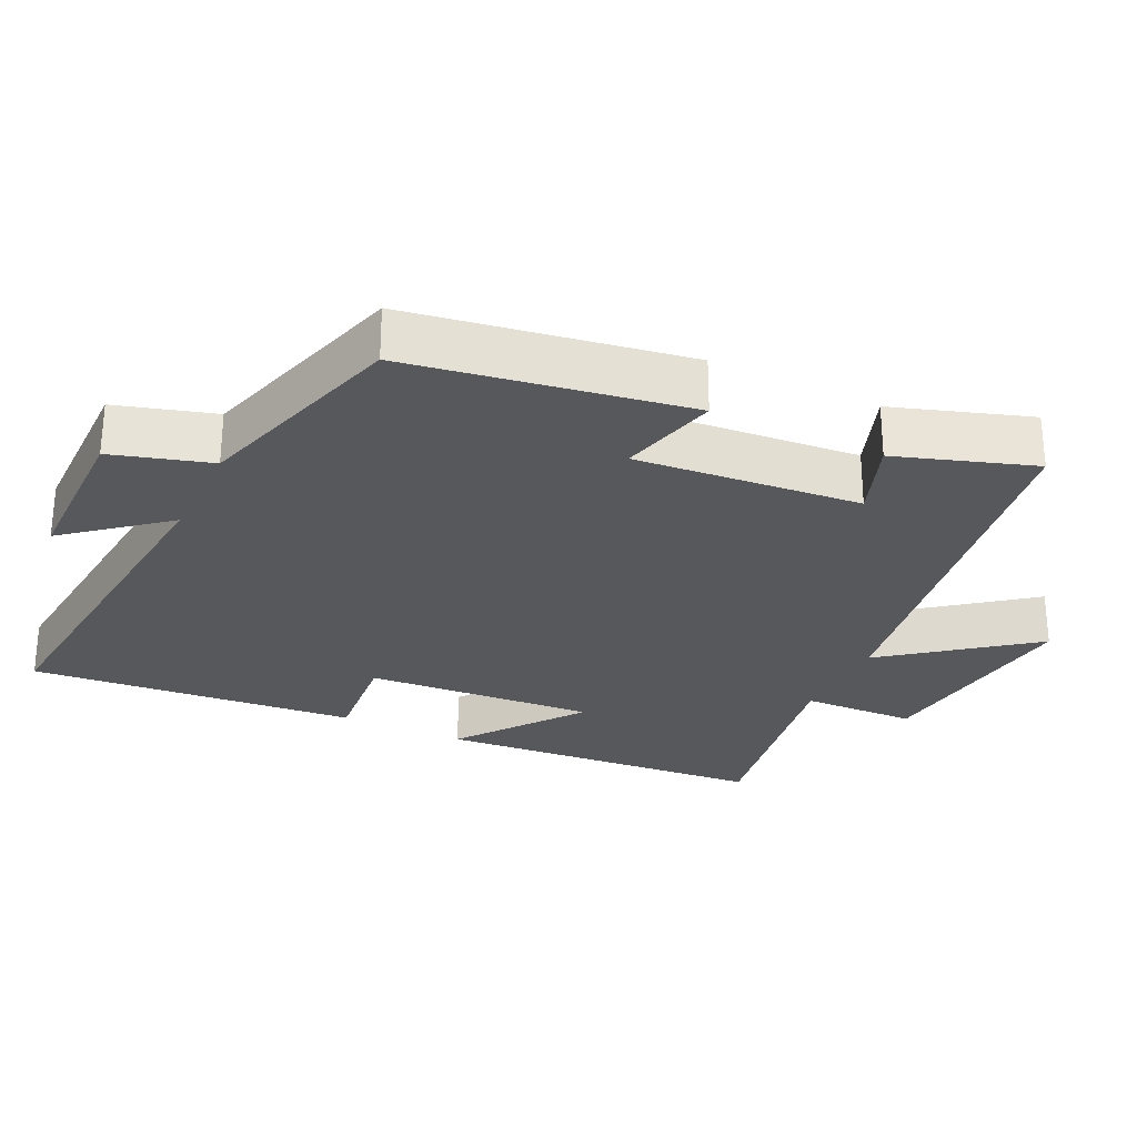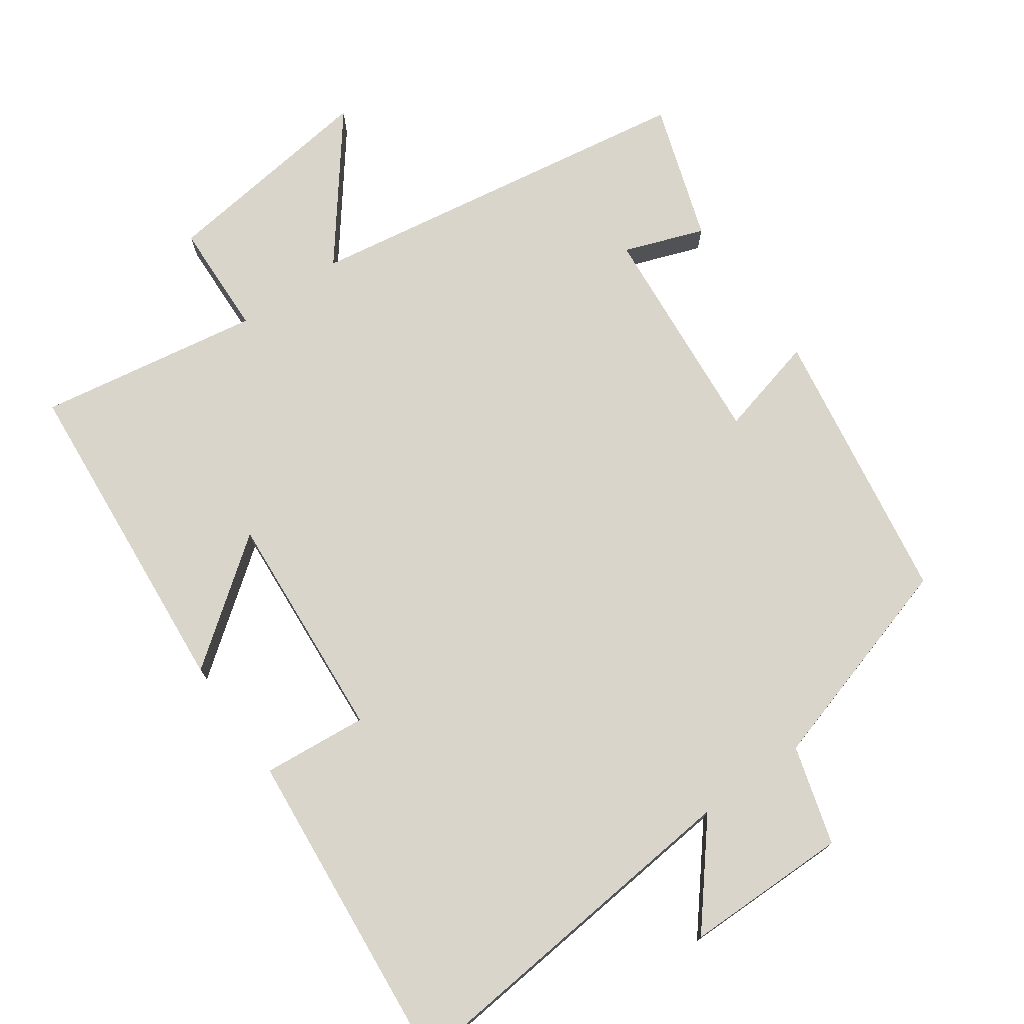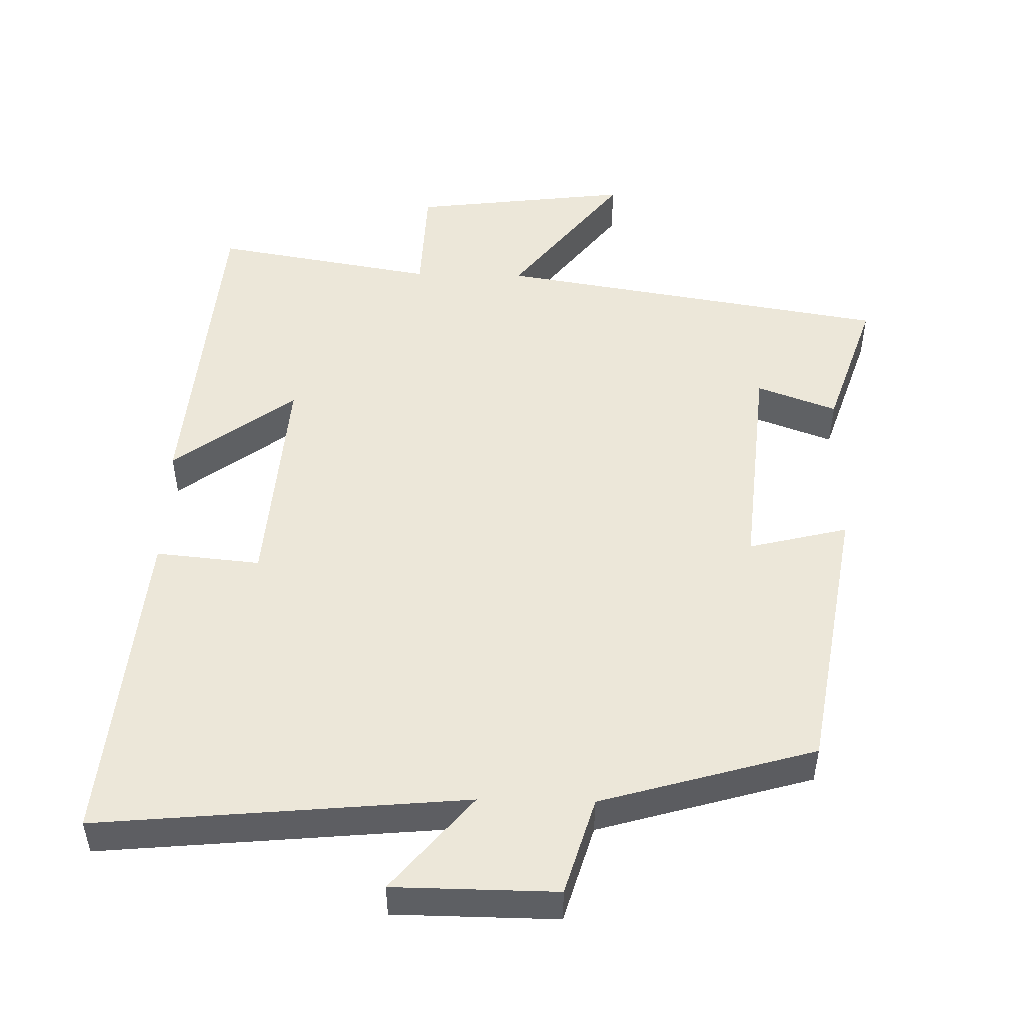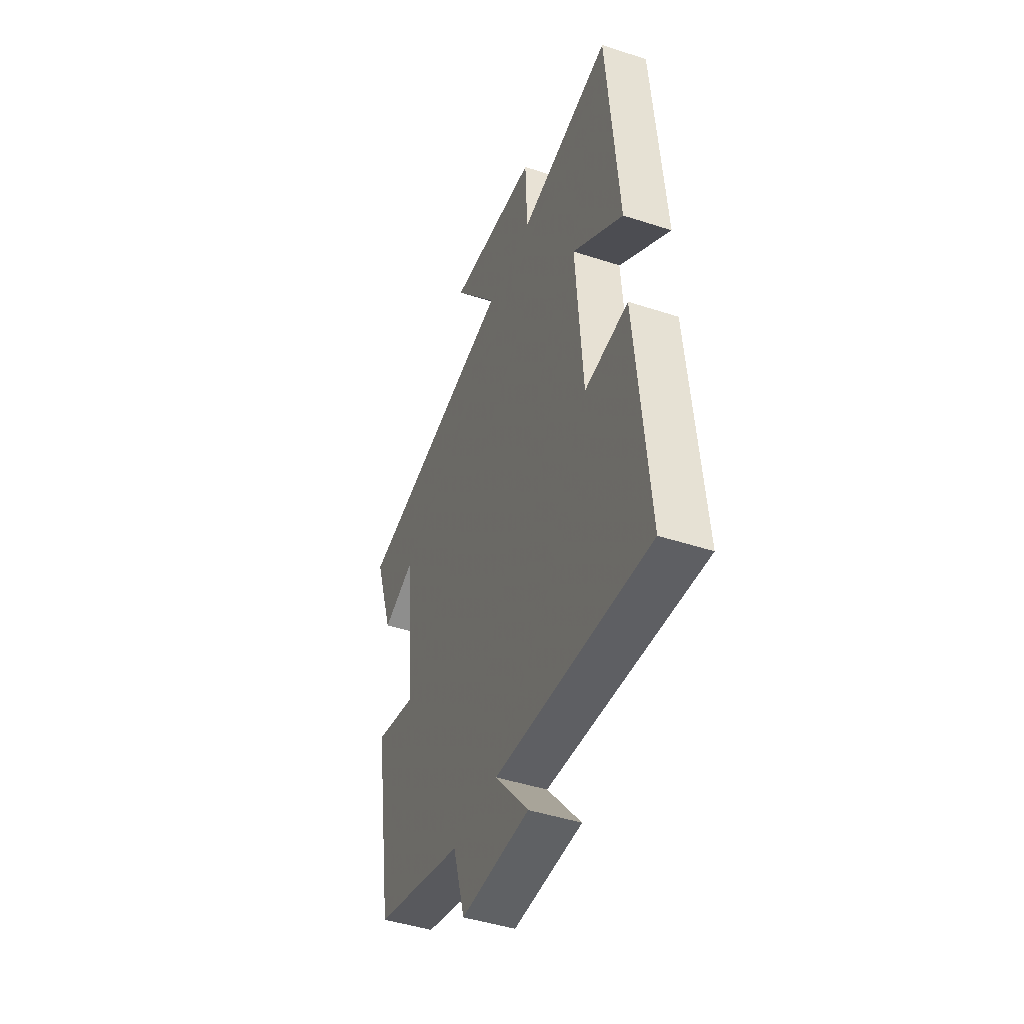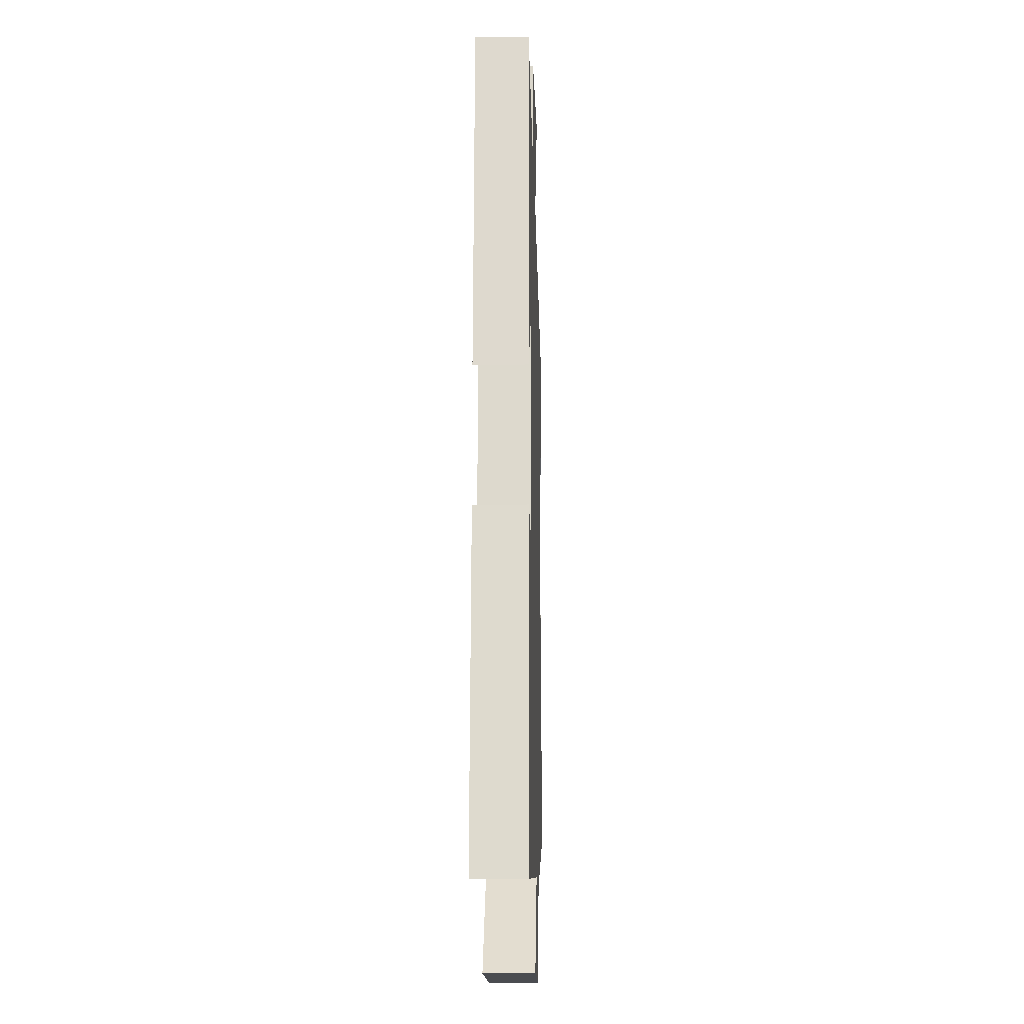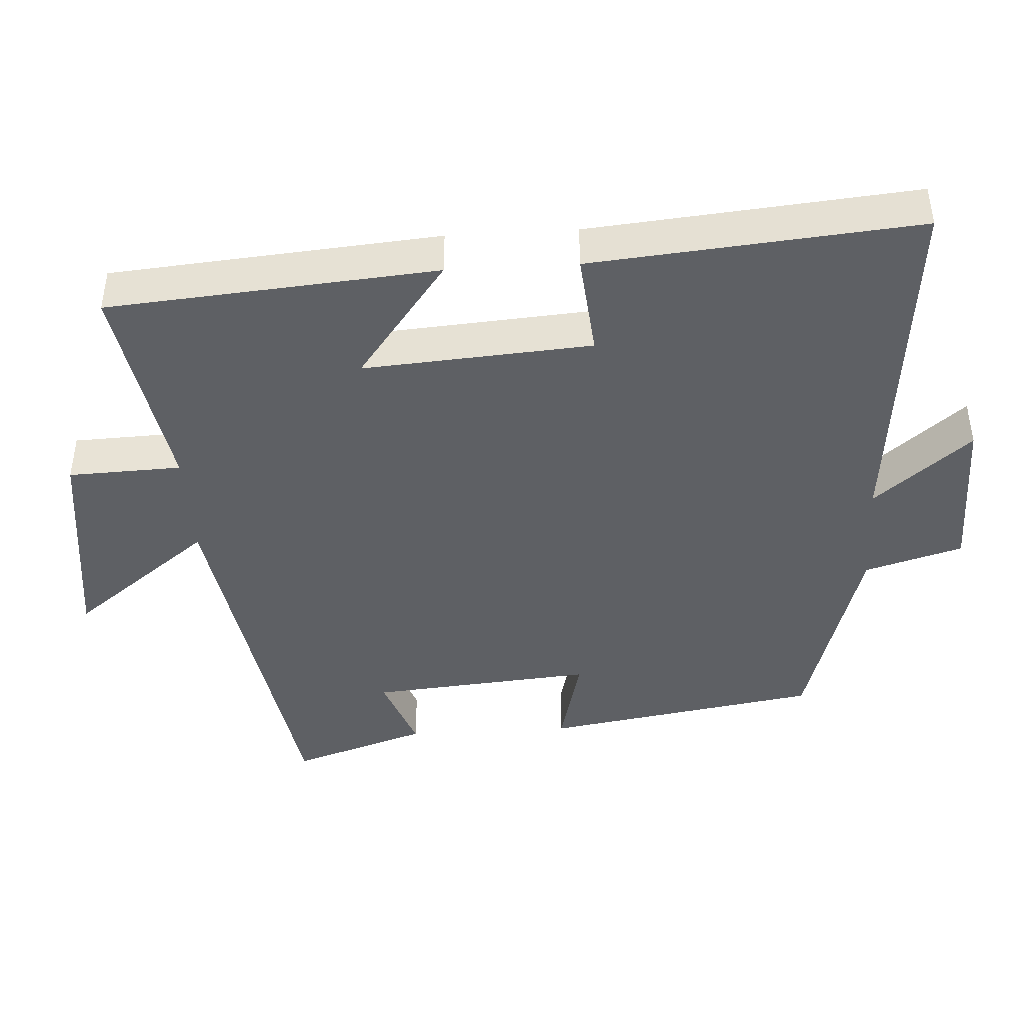
<metadata>
{"format":"obj","ext":"obj","renderer":"f3d","projection":"perspective","resolution":1024,"background":"white","views":[{"elev":-27.8,"azim":-115.7,"up":"+Y"},{"elev":74.6,"azim":144.6,"up":"+Y"},{"elev":49.9,"azim":-178.7,"up":"+Y"},{"elev":-45.6,"azim":69.4,"up":"+Z"},{"elev":-14.2,"azim":91.6,"up":"+Z"},{"elev":-42.8,"azim":93.4,"up":"+Y"}]}
</metadata>
<code>
v 0.461 0.07 0.553
v 0.5 0.07 0.09
v 0.329 0.07 0.218
v 0.353 0.07 -0.104
v 0.5 0.07 -0.09
v 0.542 0.07 -0.549
v 0.024 0.07 -0.5
v 0.137 0.07 -0.636
v -0.093 0.07 -0.638
v -0.134 0.07 -0.5
v -0.436 0.07 -0.412
v -0.5 0.07 -0.022
v -0.36 0.07 -0.057
v -0.388 0.07 0.259
v -0.5 0.07 0.218
v -0.564 0.07 0.41
v -0.011 0.07 0.5
v -0.165 0.07 0.698
v 0.143 0.07 0.66
v 0.149 0.07 0.5
v 0.461 0 0.553
v 0.5 0 0.09
v 0.329 0 0.218
v 0.353 0 -0.104
v 0.5 0 -0.09
v 0.542 0 -0.549
v 0.024 0 -0.5
v 0.137 0 -0.636
v -0.093 0 -0.638
v -0.134 0 -0.5
v -0.436 0 -0.412
v -0.5 0 -0.022
v -0.36 0 -0.057
v -0.388 0 0.259
v -0.5 0 0.218
v -0.564 0 0.41
v -0.011 0 0.5
v -0.165 0 0.698
v 0.143 0 0.66
v 0.149 0 0.5
f 17 18 19 20
f 15 16 17 20
f 14 15 20
f 13 14 20 1
f 10 11 12 13
f 10 13 1
f 7 8 9 10
f 7 10 1
f 4 5 6 7
f 3 4 7
f 3 7 1
f 1 2 3
f 40 39 38 37
f 40 37 36 35
f 40 35 34
f 21 40 34 33
f 33 32 31 30
f 21 33 30
f 30 29 28 27
f 21 30 27
f 27 26 25 24
f 27 24 23
f 21 27 23
f 23 22 21
f 1 21 22 2
f 2 22 23 3
f 3 23 24 4
f 4 24 25 5
f 5 25 26 6
f 6 26 27 7
f 7 27 28 8
f 8 28 29 9
f 9 29 30 10
f 10 30 31 11
f 11 31 32 12
f 12 32 33 13
f 13 33 34 14
f 14 34 35 15
f 15 35 36 16
f 16 36 37 17
f 17 37 38 18
f 18 38 39 19
f 19 39 40 20
f 20 40 21 1

</code>
